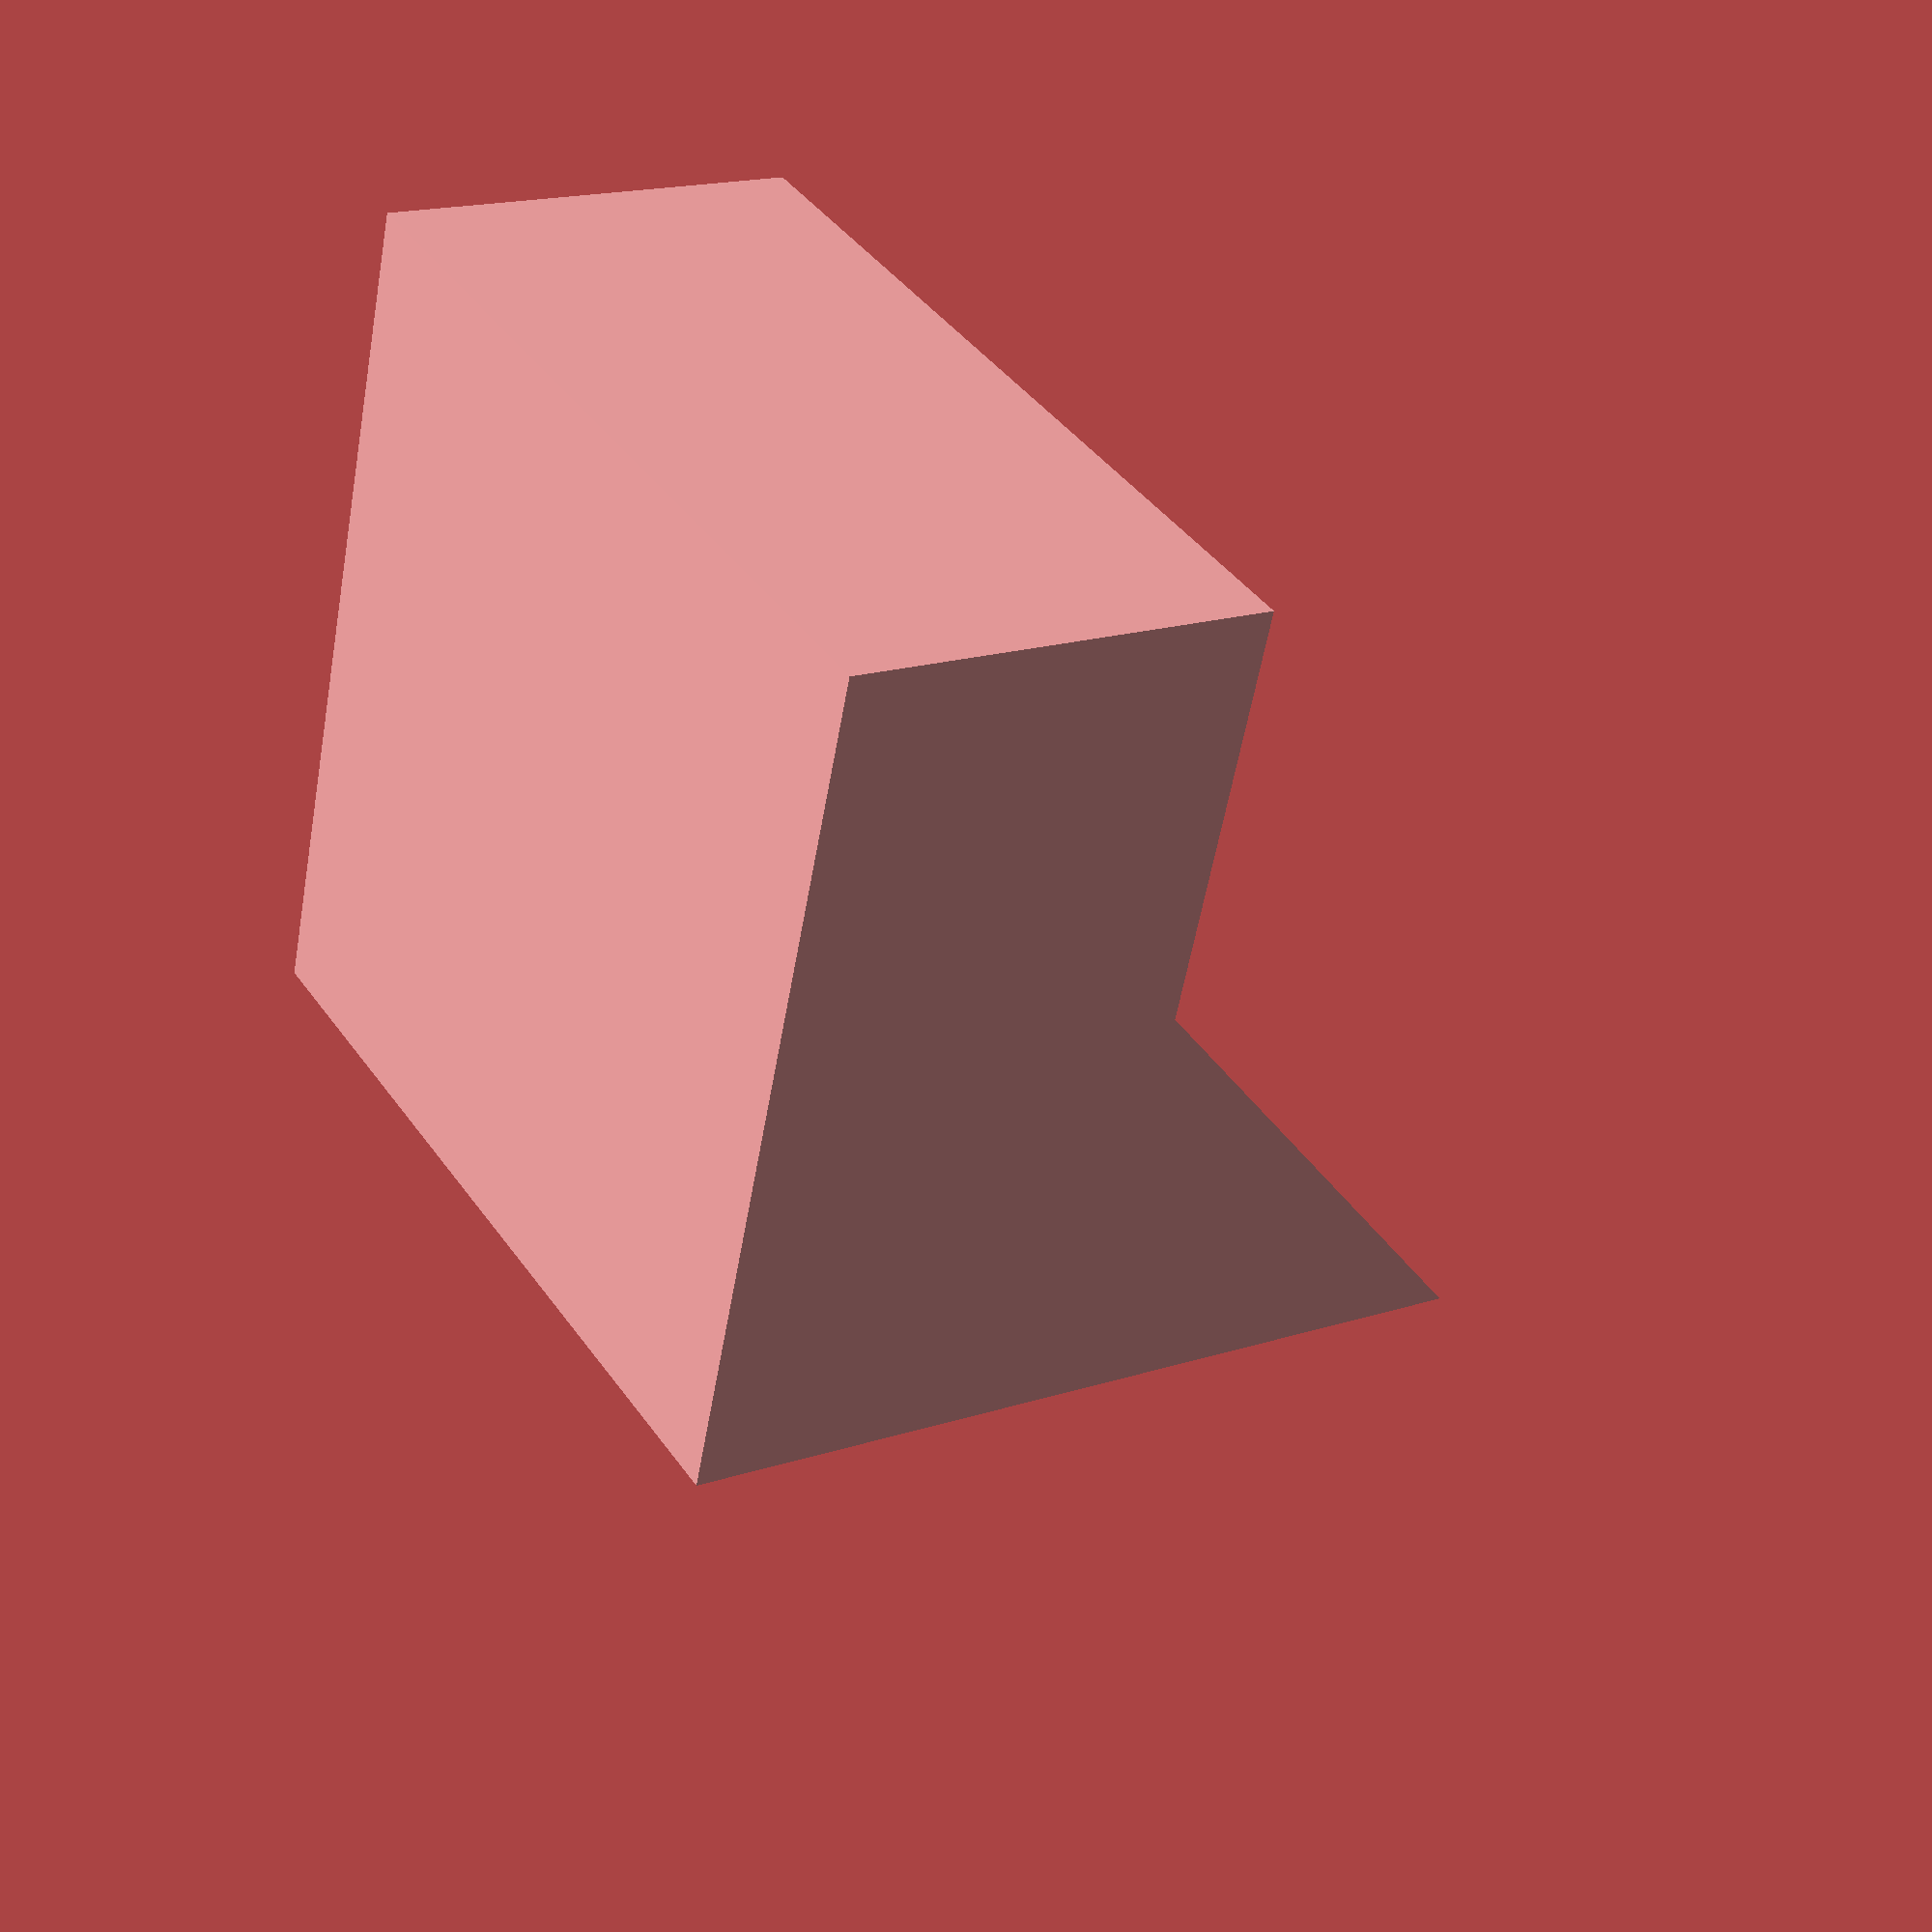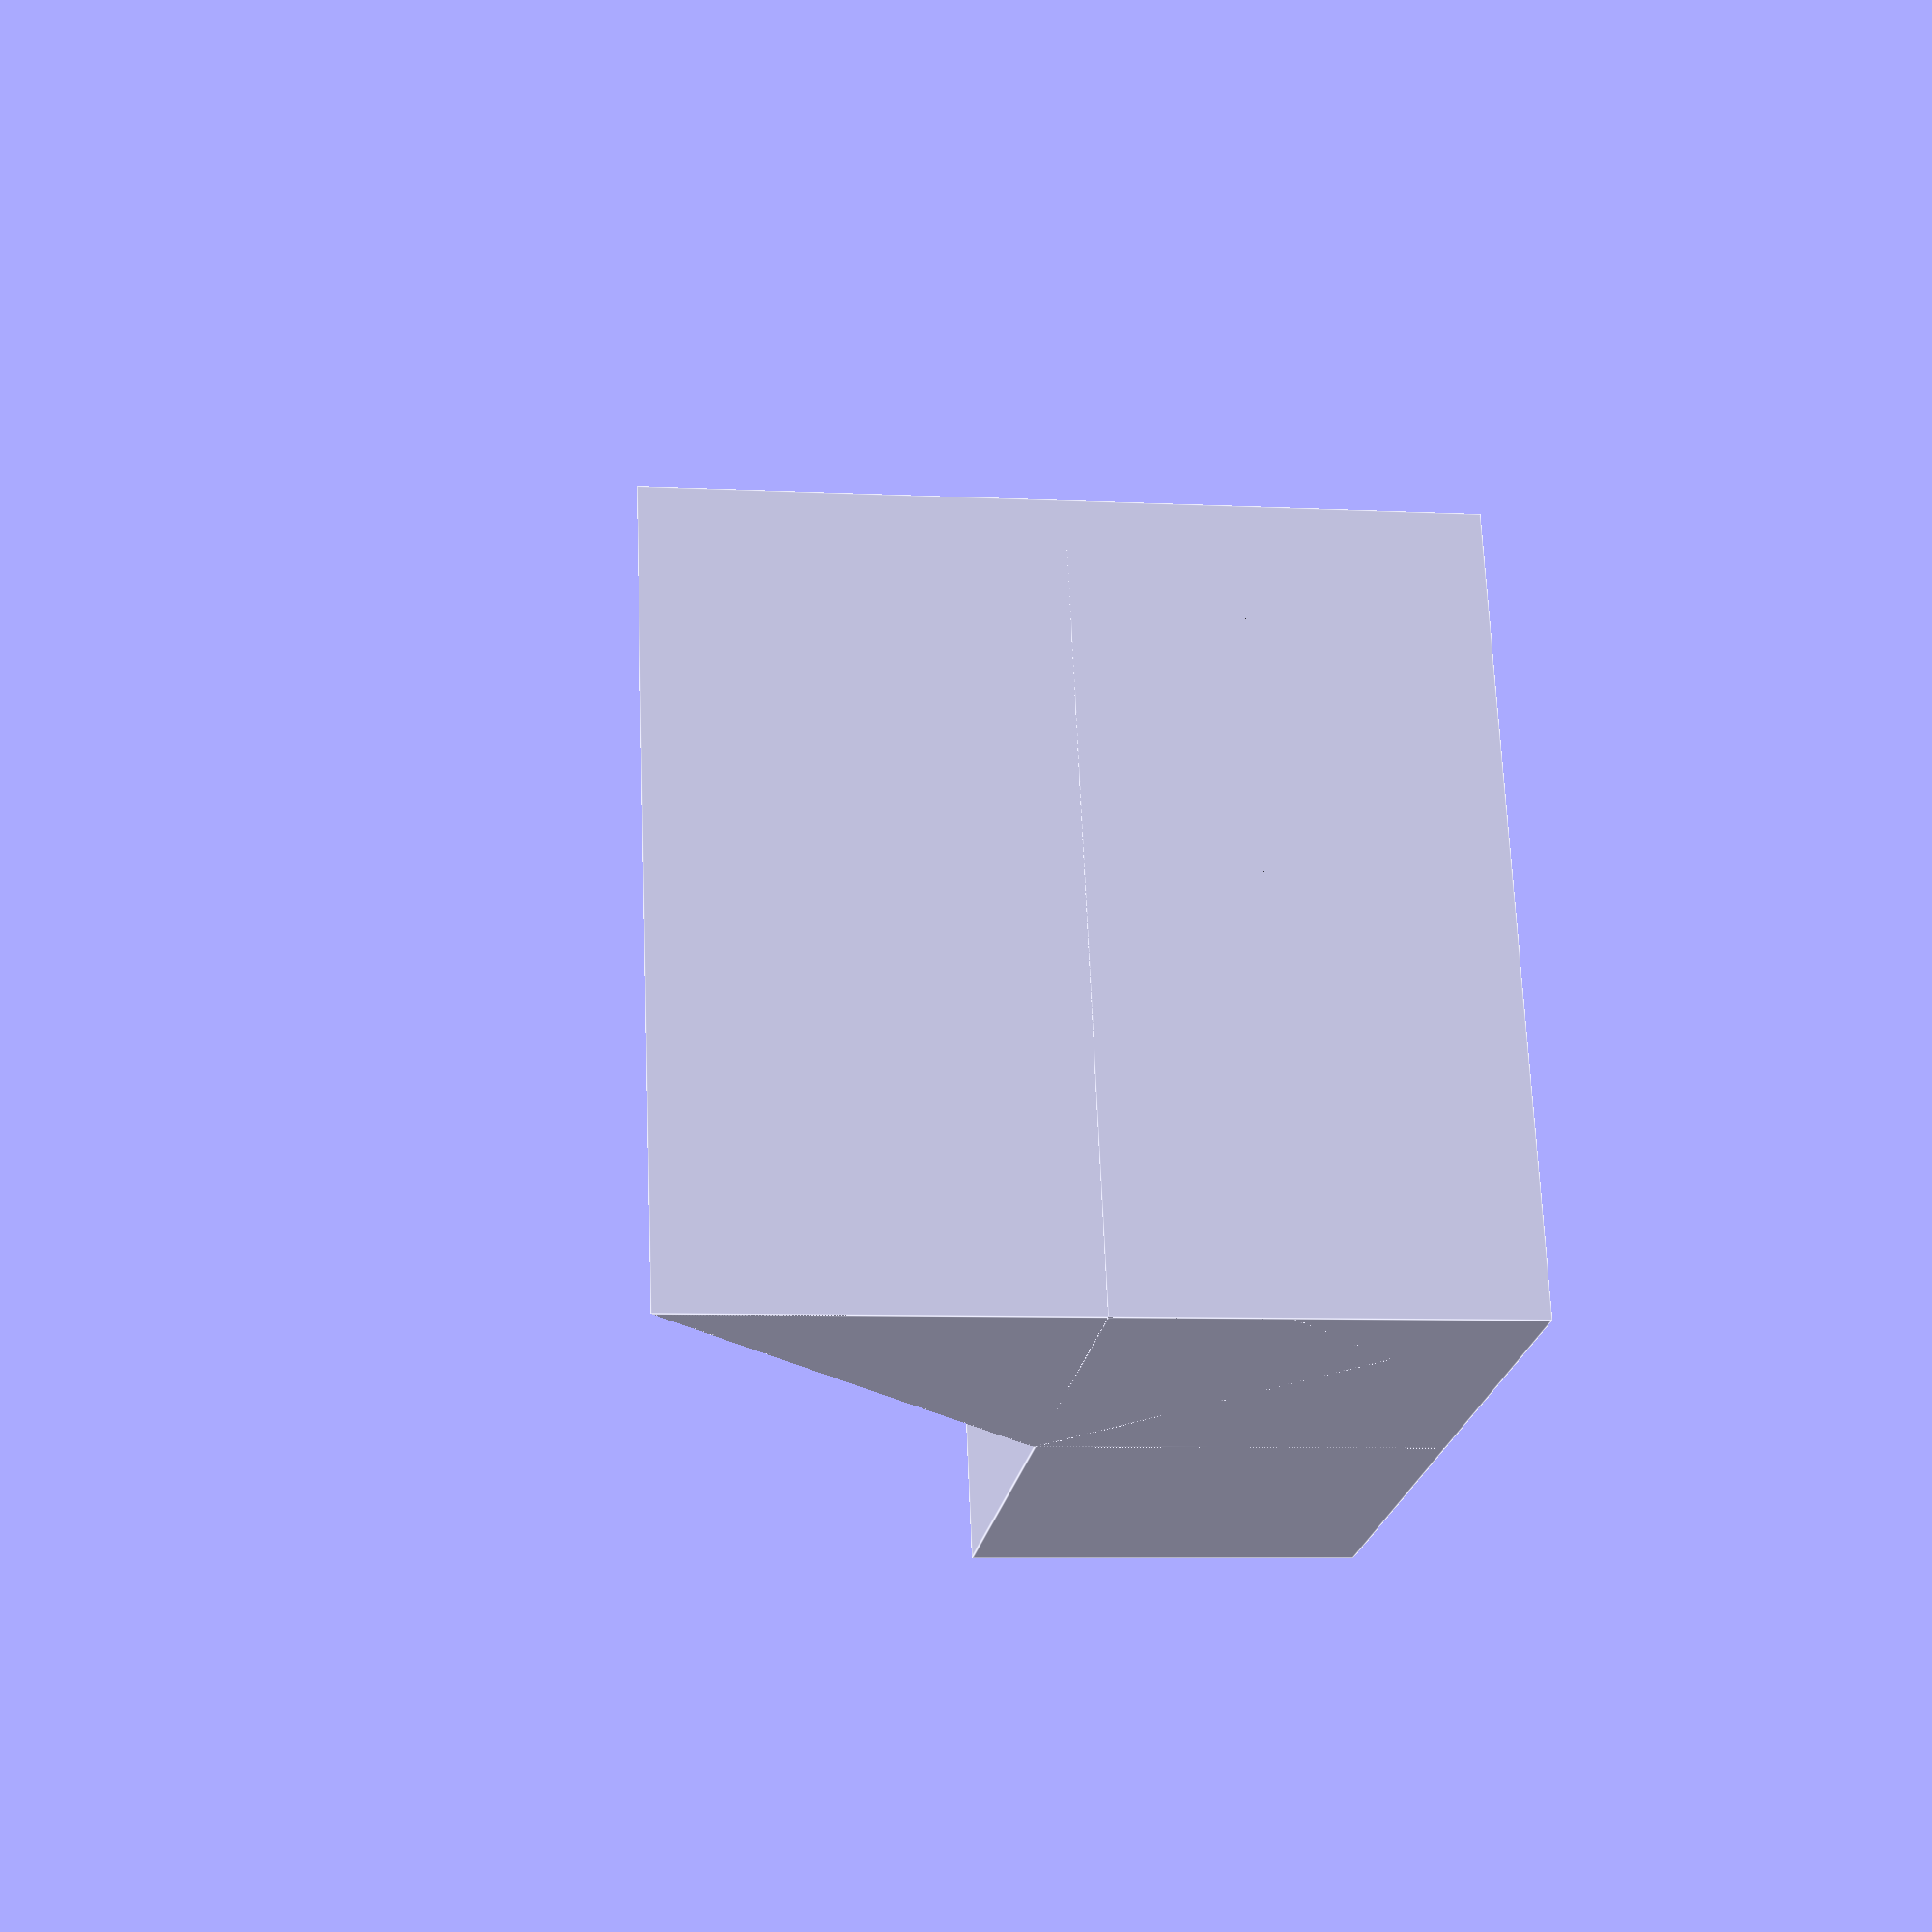
<openscad>
cube([40,40,20]);
intersection(){
translate([20,0,20])
rotate([0,45,0])
cube([20,40,40]);
translate([20,0,0])
cube([20,40,40]);
}

</openscad>
<views>
elev=162.7 azim=251.3 roll=303.1 proj=p view=solid
elev=6.8 azim=344.7 roll=81.2 proj=p view=edges
</views>
